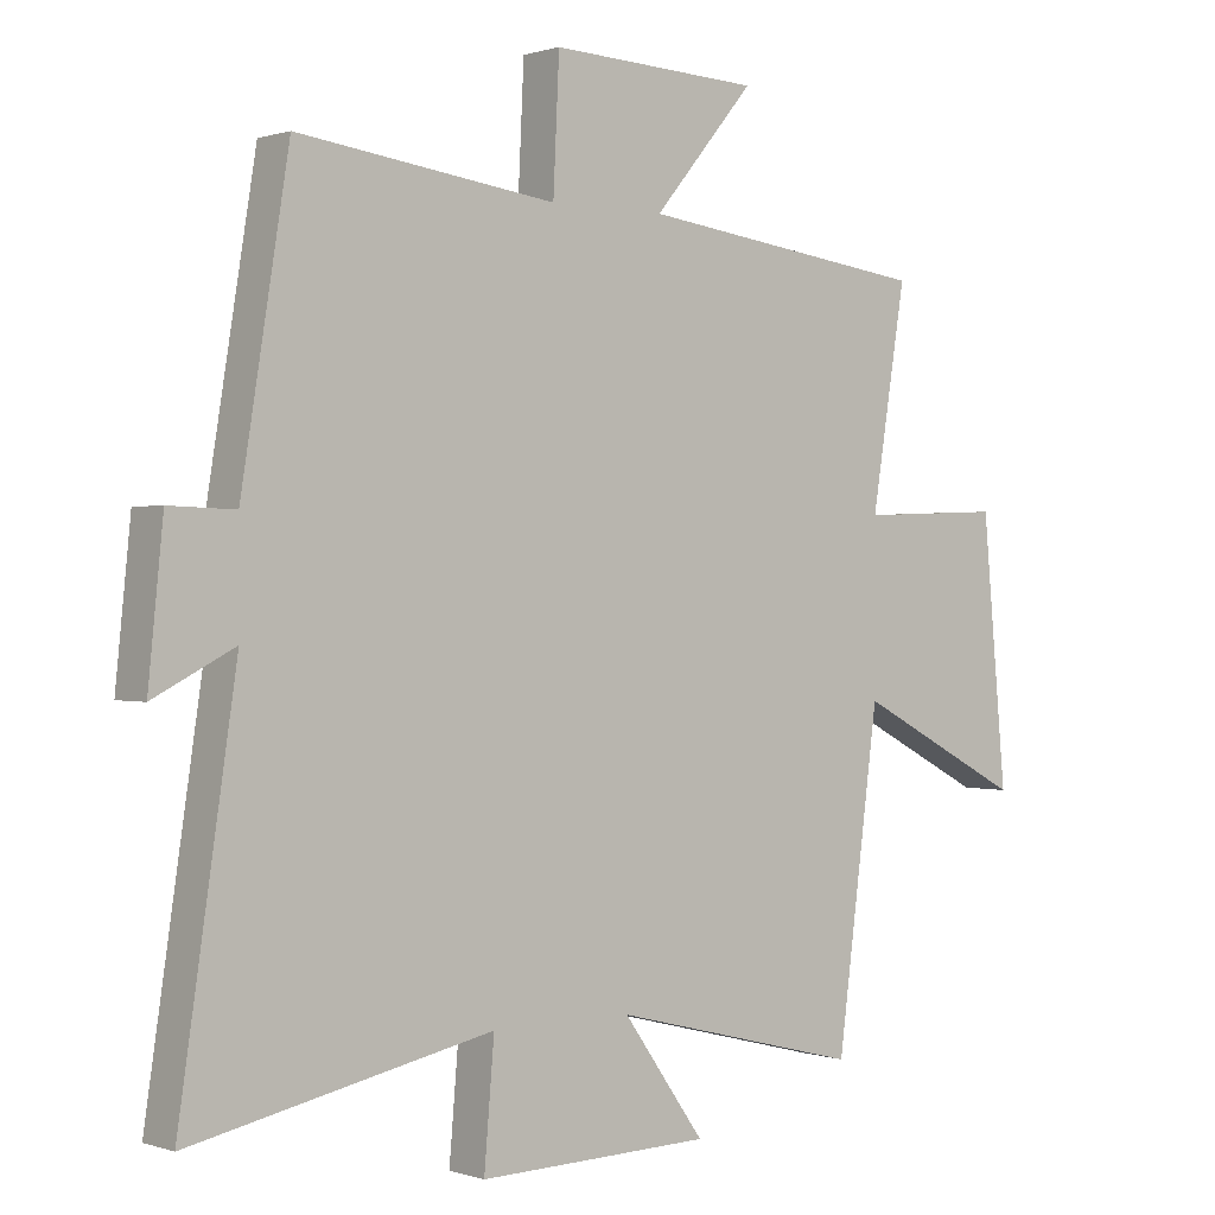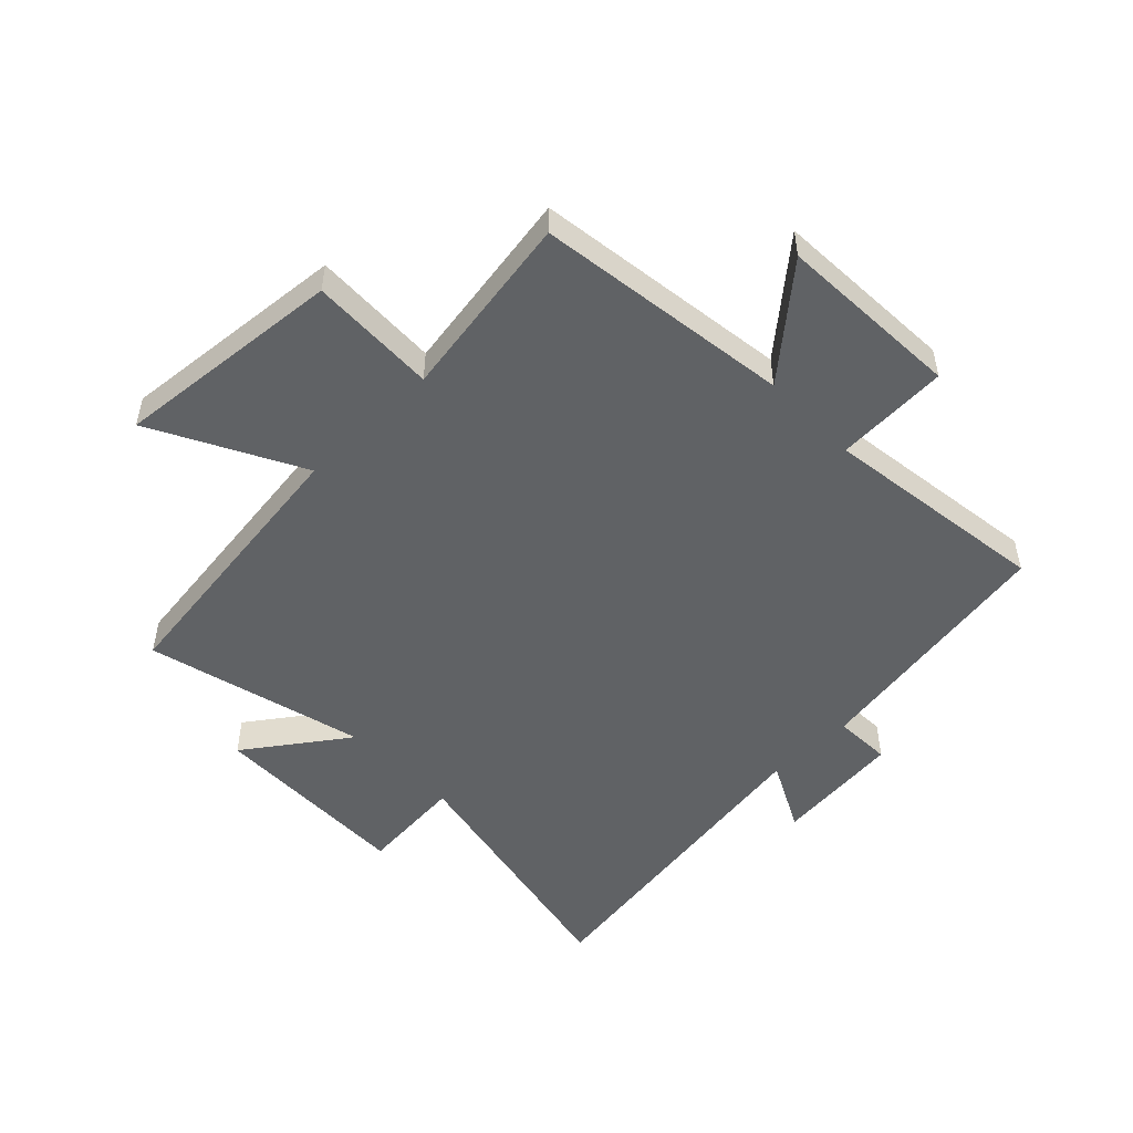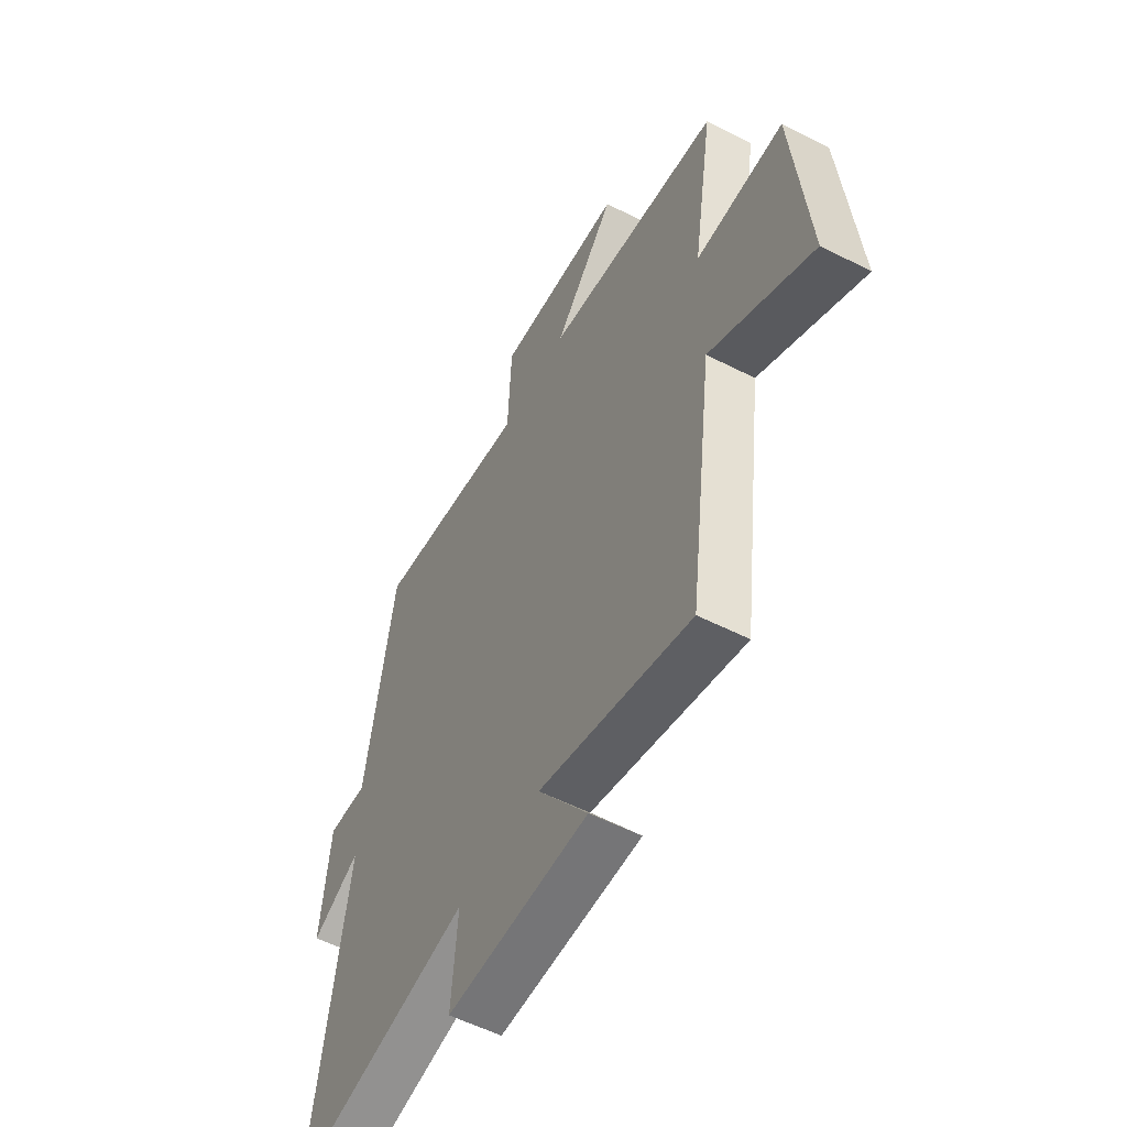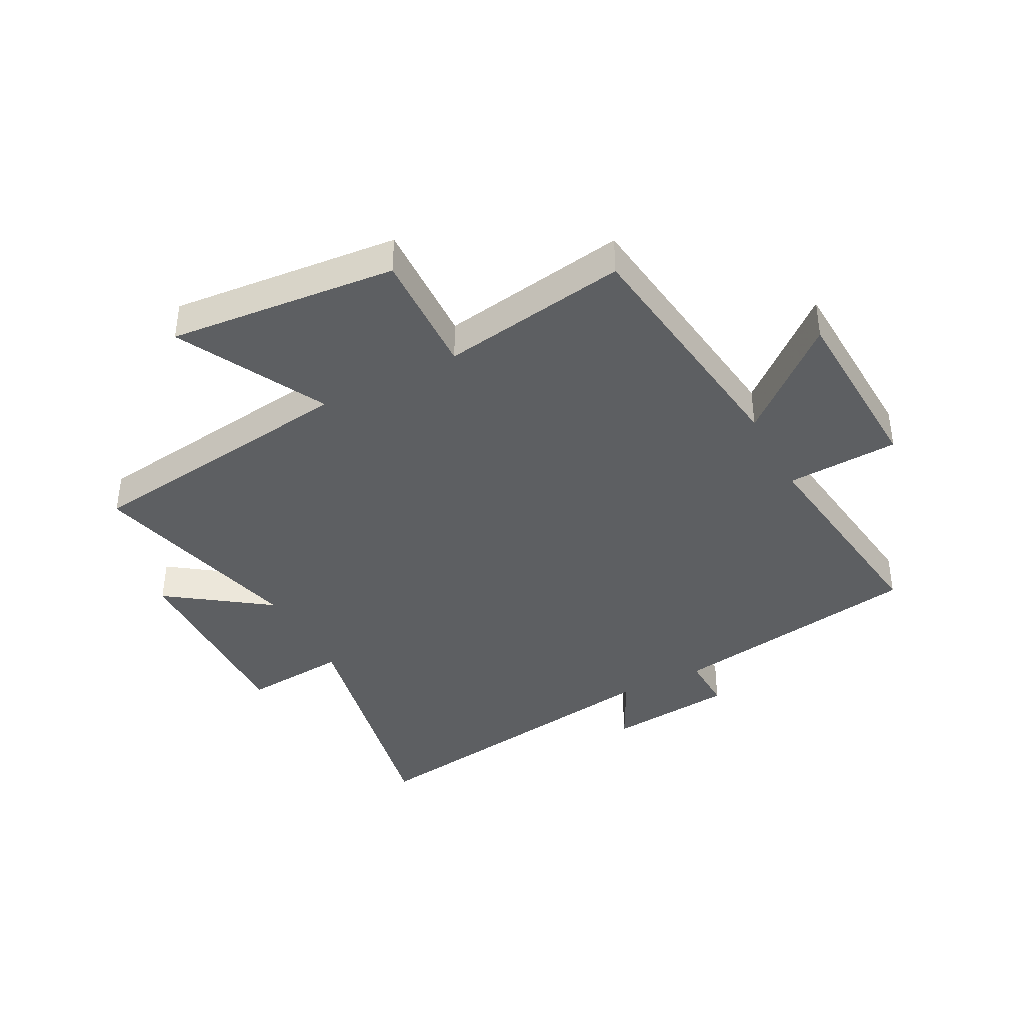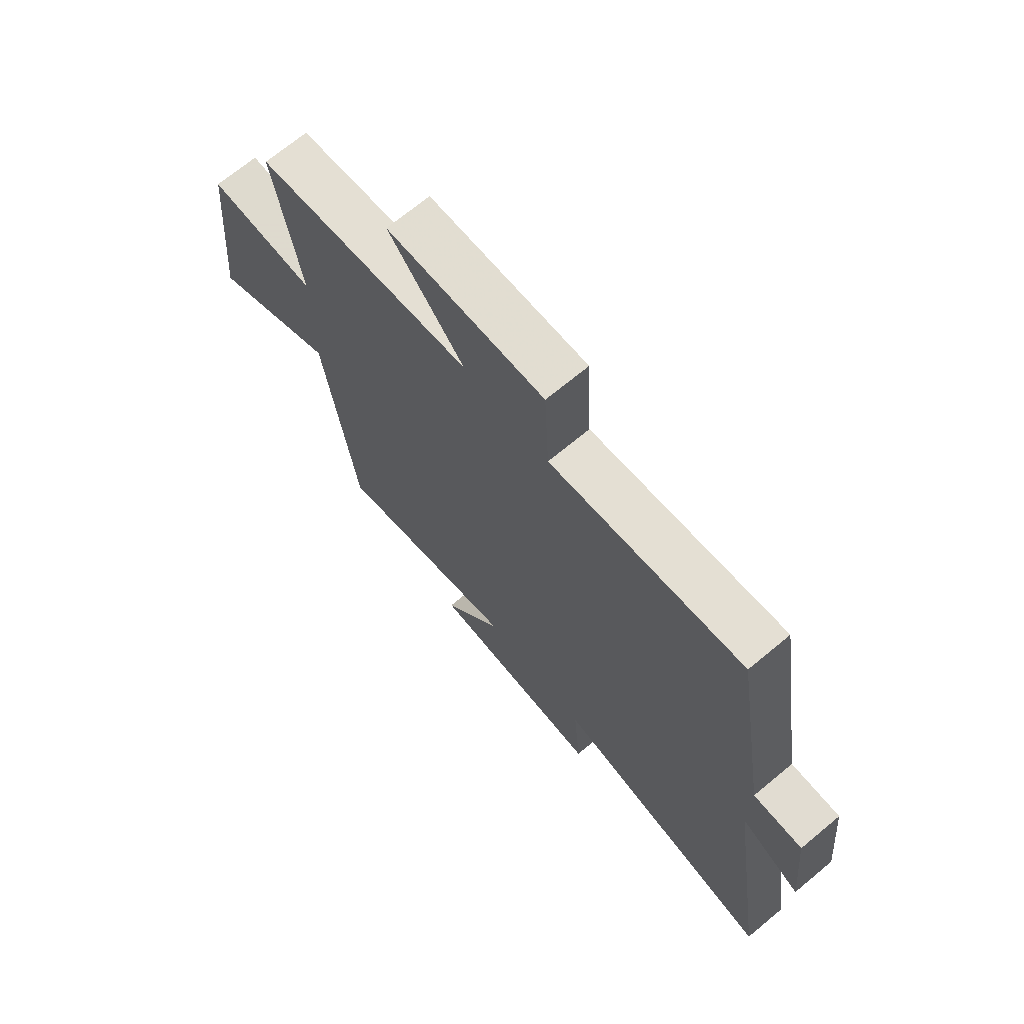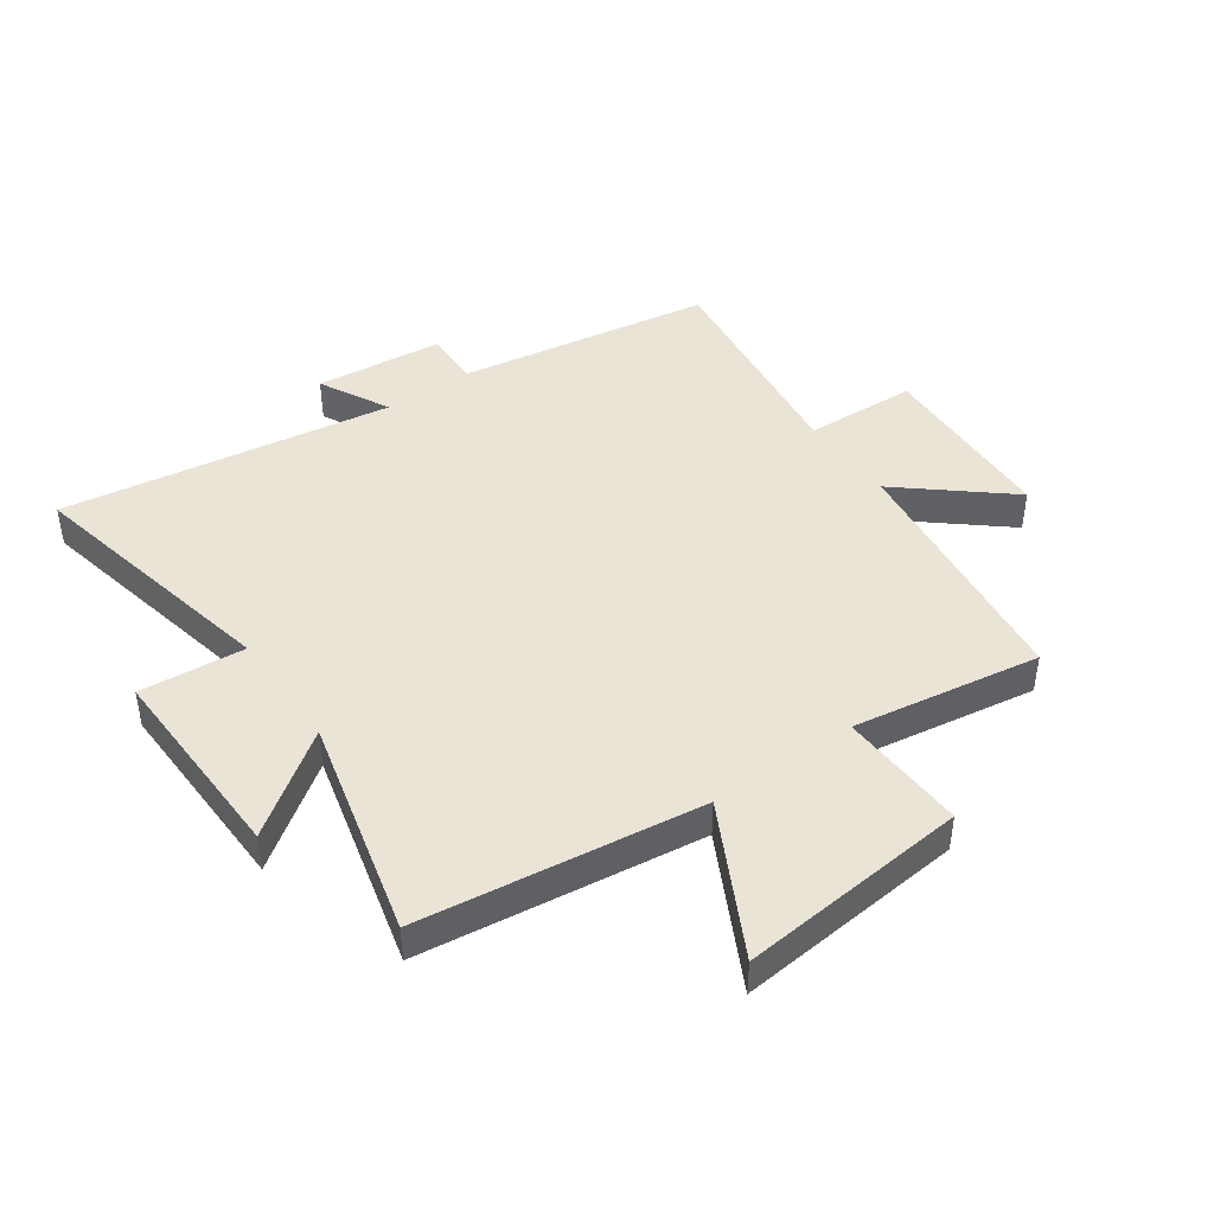
<metadata>
{"format":"obj","ext":"obj","renderer":"f3d","projection":"perspective","resolution":1024,"background":"white","views":[{"elev":0.4,"azim":140.4,"up":"+Z"},{"elev":-50.5,"azim":-45.7,"up":"+Y"},{"elev":-55.4,"azim":-118.3,"up":"+Z"},{"elev":-39.6,"azim":-62.3,"up":"+Y"},{"elev":70.0,"azim":50.3,"up":"+Z"},{"elev":43.8,"azim":-125.3,"up":"+Y"}]}
</metadata>
<code>
v -0.551 0.07 0.444
v -0.121 0.07 0.5
v -0.27 0.07 0.676
v 0.04 0.07 0.69
v 0.049 0.07 0.5
v 0.43 0.07 0.55
v 0.5 0.07 0.119
v 0.597 0.07 0.122
v 0.619 0.07 -0.094
v 0.5 0.07 -0.033
v 0.584 0.07 -0.592
v 0.14 0.07 -0.5
v 0.155 0.07 -0.677
v -0.189 0.07 -0.669
v -0.068 0.07 -0.5
v -0.438 0.07 -0.593
v -0.5 0.07 -0.12
v -0.75 0.07 -0.25
v -0.714 0.07 0.136
v -0.5 0.07 0.128
v -0.551 0 0.444
v -0.121 0 0.5
v -0.27 0 0.676
v 0.04 0 0.69
v 0.049 0 0.5
v 0.43 0 0.55
v 0.5 0 0.119
v 0.597 0 0.122
v 0.619 0 -0.094
v 0.5 0 -0.033
v 0.584 0 -0.592
v 0.14 0 -0.5
v 0.155 0 -0.677
v -0.189 0 -0.669
v -0.068 0 -0.5
v -0.438 0 -0.593
v -0.5 0 -0.12
v -0.75 0 -0.25
v -0.714 0 0.136
v -0.5 0 0.128
f 17 18 19 20
f 15 16 17 20
f 15 20 1 2
f 12 13 14 15
f 12 15 2
f 10 11 12 2
f 7 8 9 10
f 5 6 7 10
f 5 10 2 3
f 3 4 5
f 40 39 38 37
f 40 37 36 35
f 22 21 40 35
f 35 34 33 32
f 22 35 32
f 22 32 31 30
f 30 29 28 27
f 30 27 26 25
f 23 22 30 25
f 25 24 23
f 1 21 22 2
f 2 22 23 3
f 3 23 24 4
f 4 24 25 5
f 5 25 26 6
f 6 26 27 7
f 7 27 28 8
f 8 28 29 9
f 9 29 30 10
f 10 30 31 11
f 11 31 32 12
f 12 32 33 13
f 13 33 34 14
f 14 34 35 15
f 15 35 36 16
f 16 36 37 17
f 17 37 38 18
f 18 38 39 19
f 19 39 40 20
f 20 40 21 1

</code>
